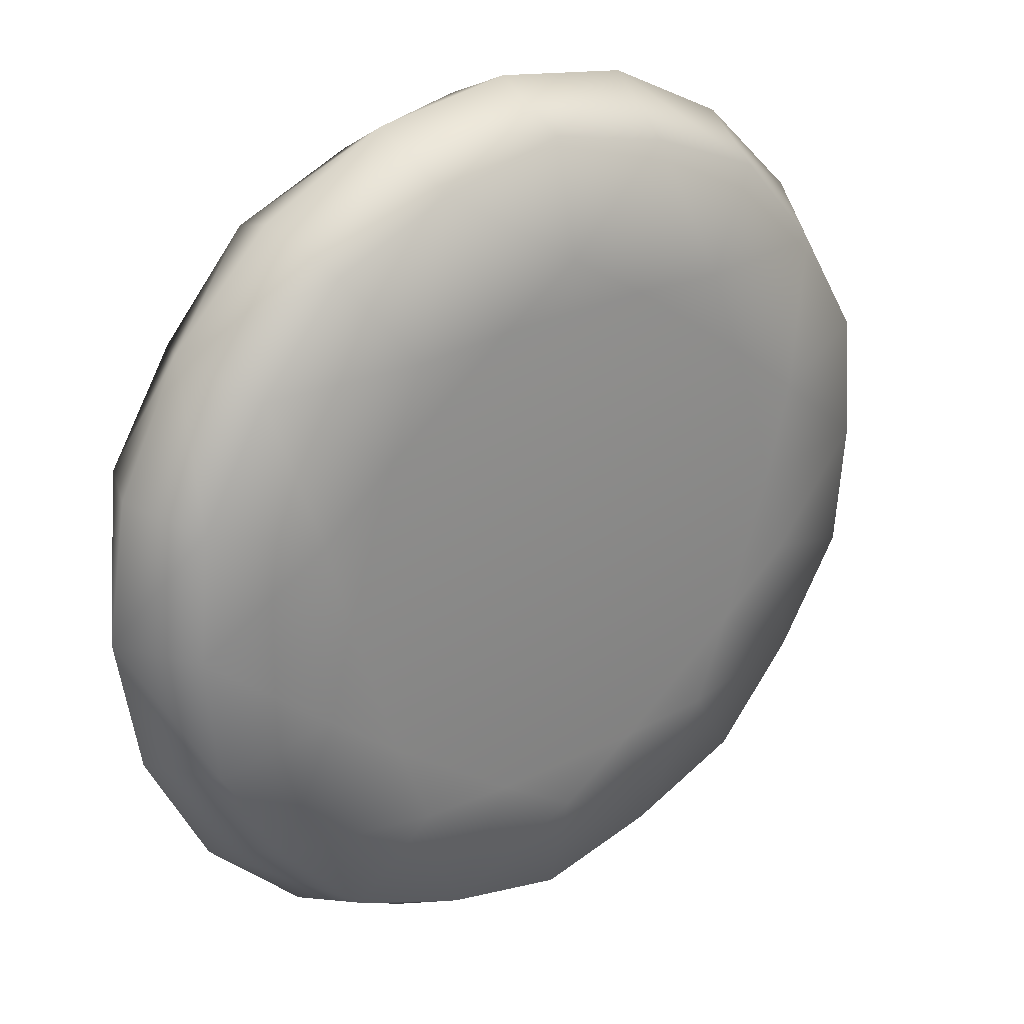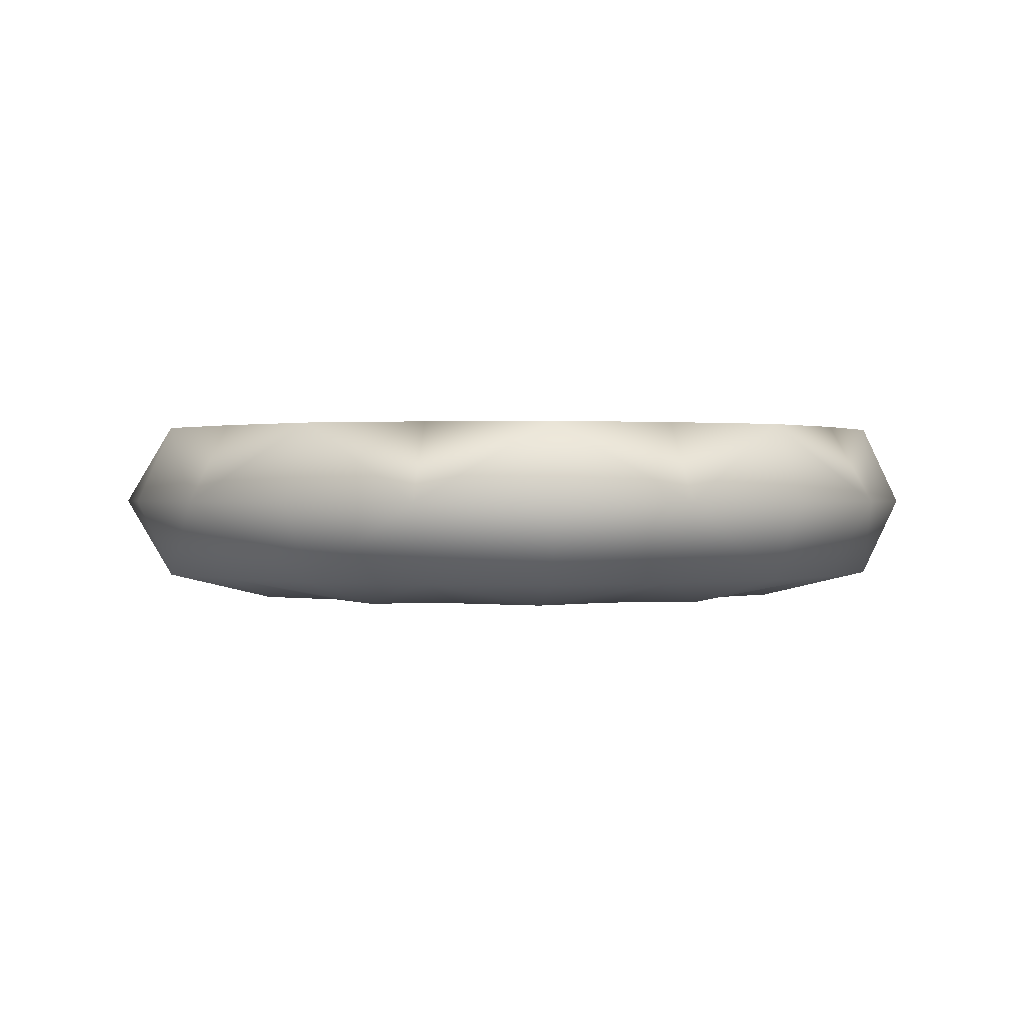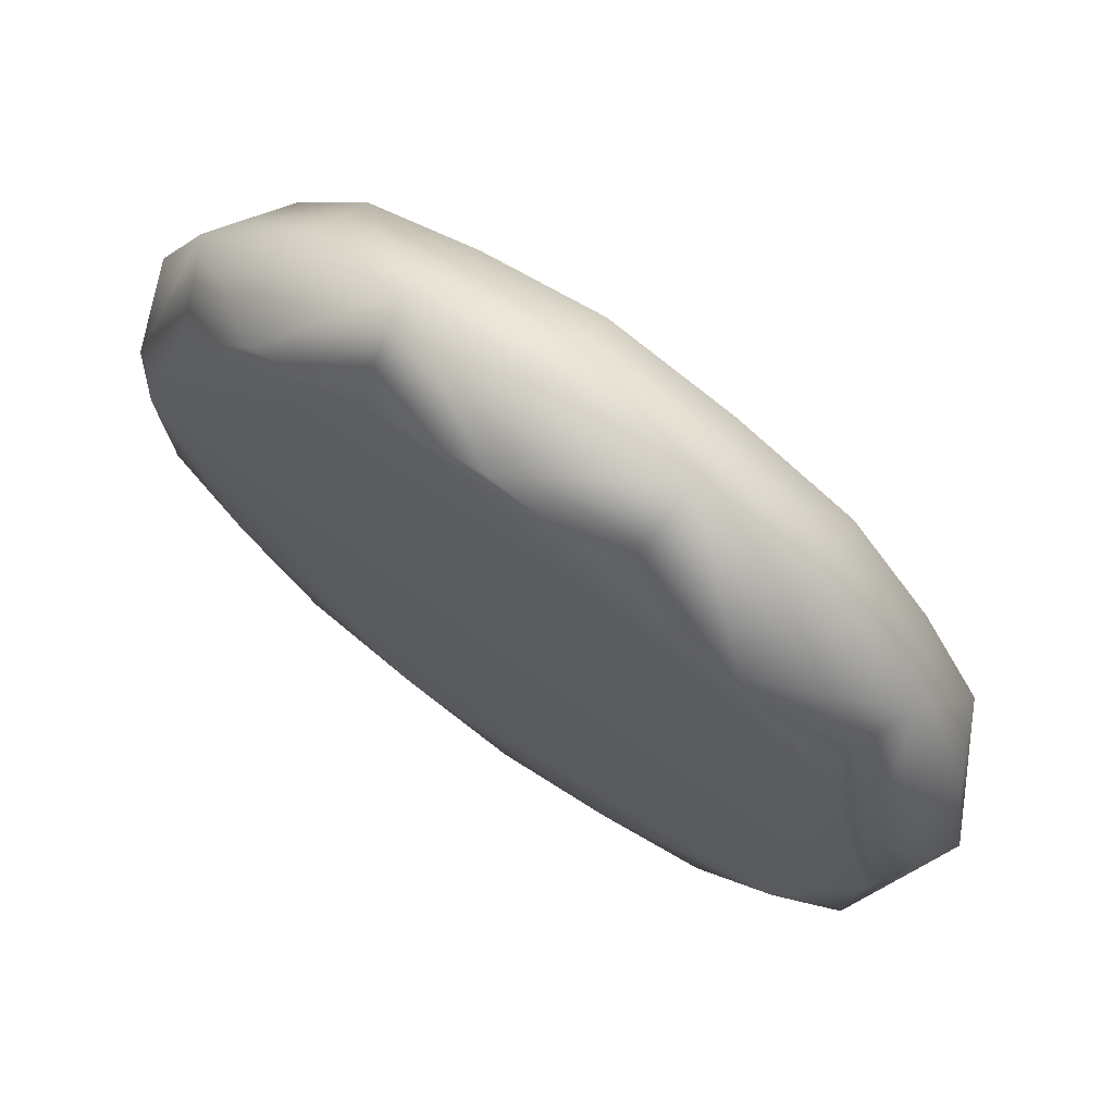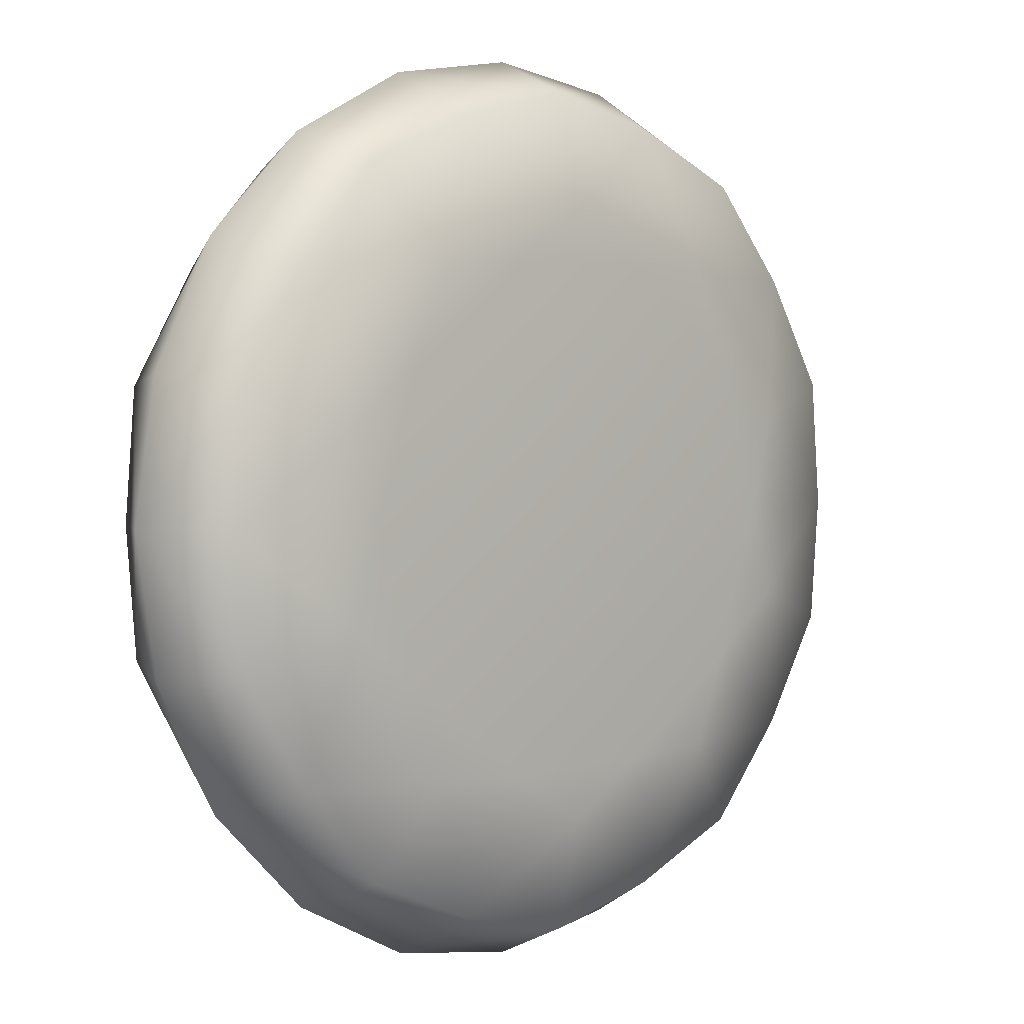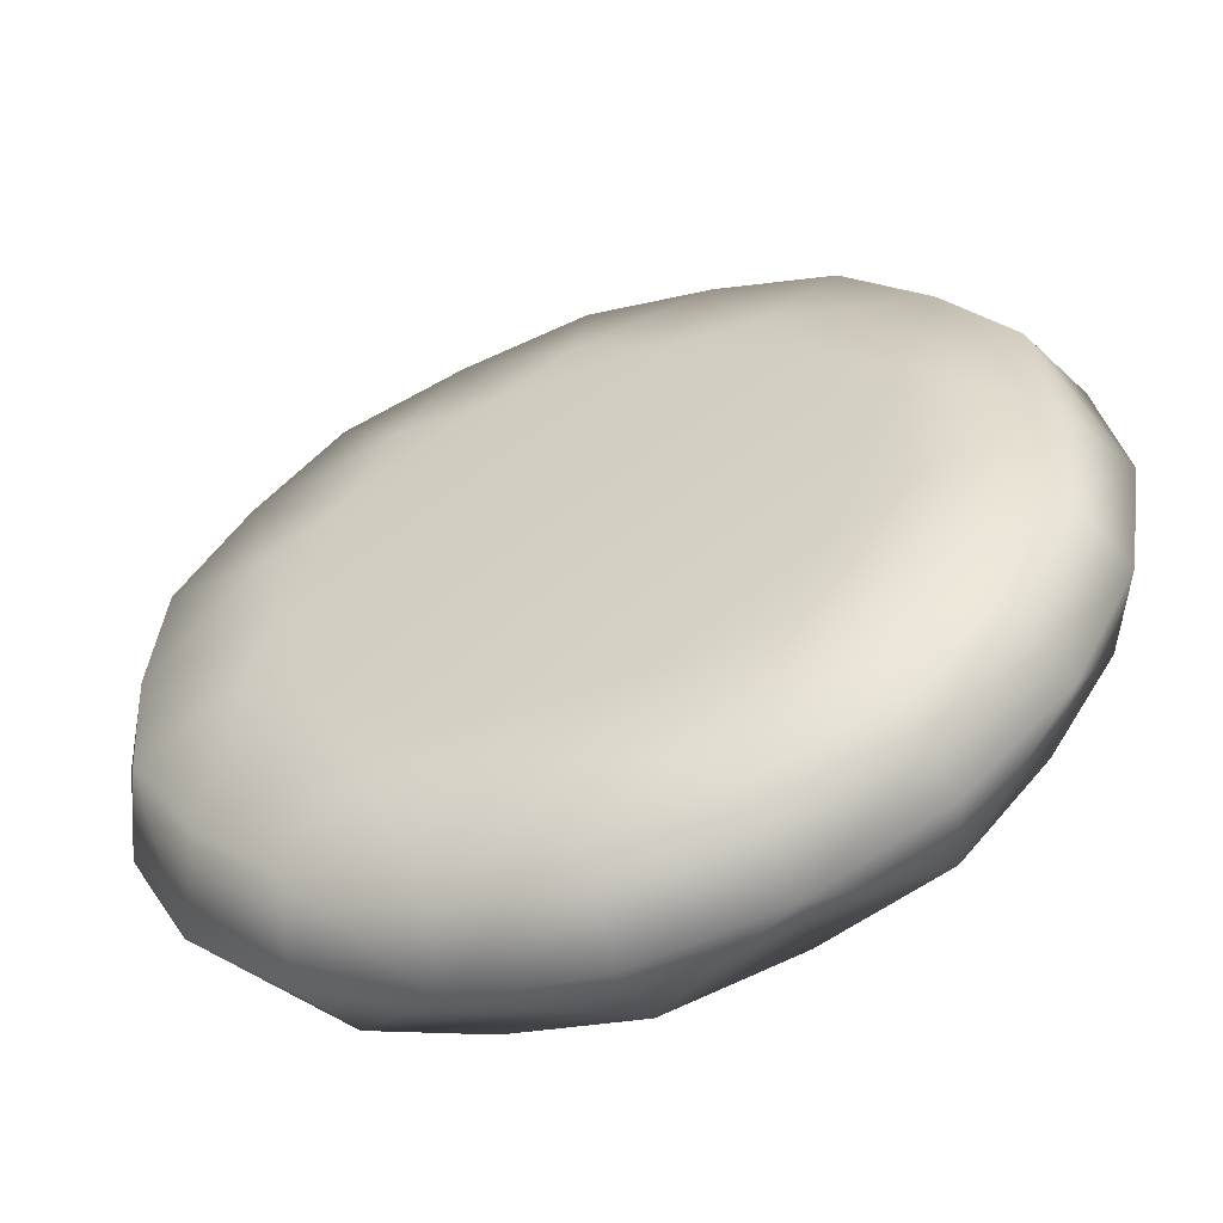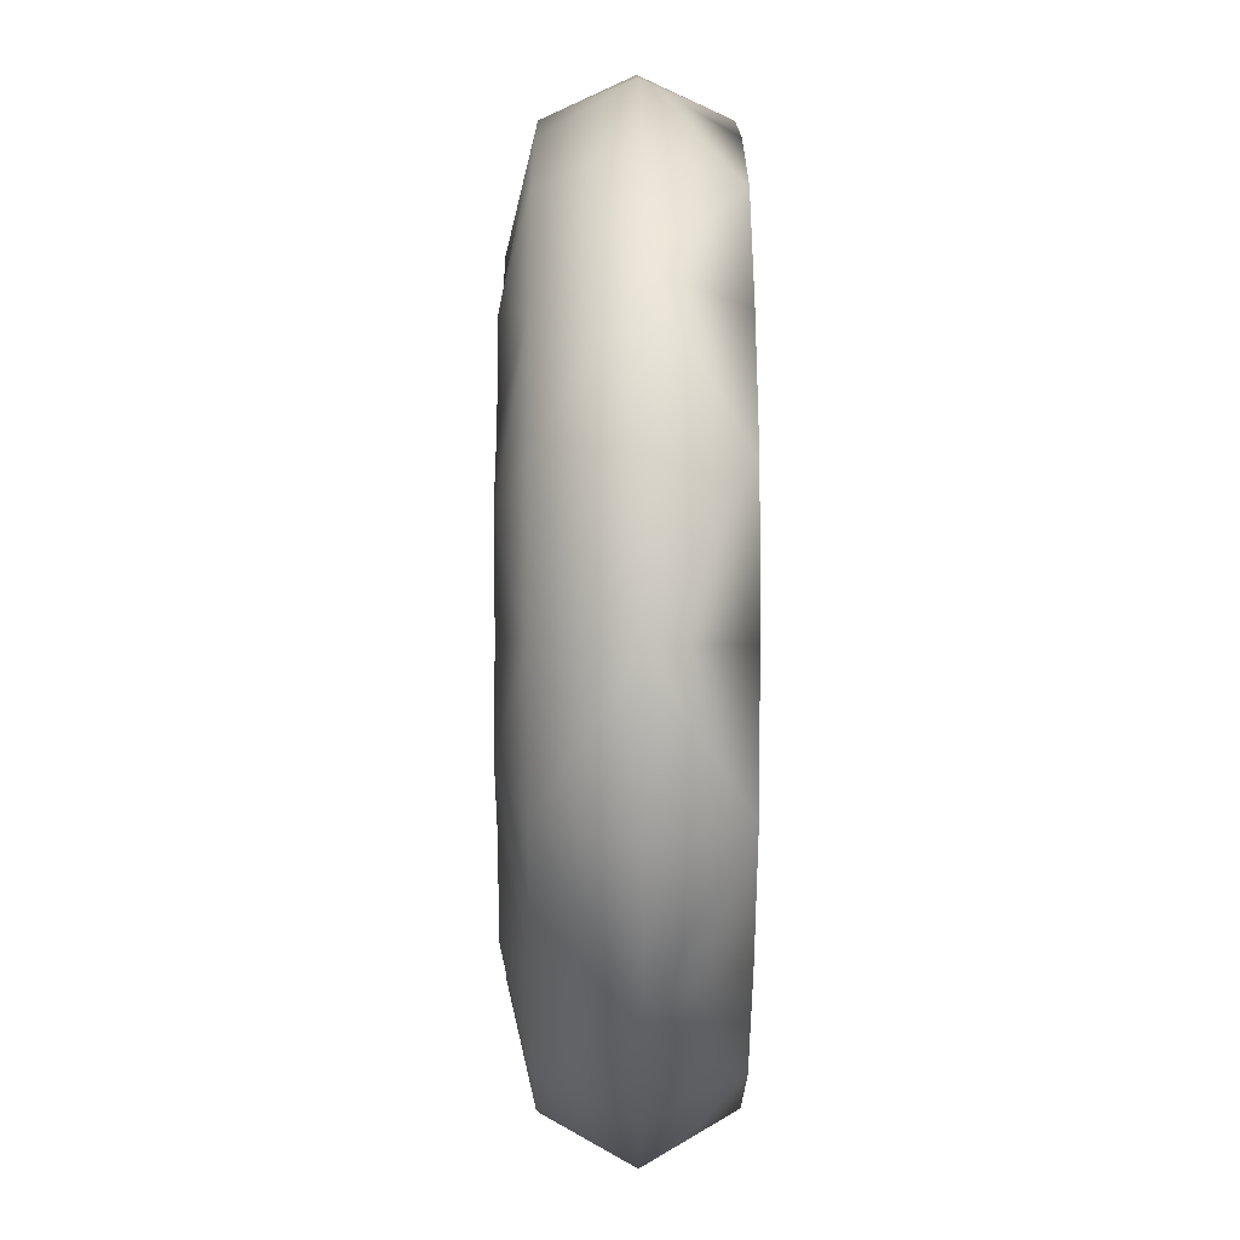
<metadata>
{"format":"obj","ext":"obj","renderer":"f3d","projection":"perspective","resolution":1024,"background":"white","views":[{"elev":27.3,"azim":-37.7,"up":"+Z"},{"elev":0.6,"azim":174.5,"up":"+Y"},{"elev":70.7,"azim":-144.5,"up":"+Z"},{"elev":3.2,"azim":-44.1,"up":"+Z"},{"elev":-56.5,"azim":19.8,"up":"+Z"},{"elev":2.4,"azim":89.6,"up":"+Z"}]}
</metadata>
<code>
g default
v 0.02355 -0.005913 -0.01717
v 0.008945 -0.005913 -0.02779
v -0.009111 -0.005913 -0.02779
v -0.02372 -0.005913 -0.01717
v -0.0293 -0.005913 0
v -0.02372 -0.005913 0.01717
v -0.009111 -0.005913 0.02779
v 0.008945 -0.005913 0.02779
v 0.02355 -0.005913 0.01717
v 0.02913 -0.005913 0
v 0.02355 0.005875 -0.01717
v 0.008945 0.005875 -0.02779
v -0.009111 0.005875 -0.02779
v -0.02372 0.005875 -0.01717
v -0.0293 0.005875 0
v -0.02372 0.005875 0.01717
v -0.009111 0.005875 0.02779
v 0.008945 0.005875 0.02779
v 0.02355 0.005875 0.01717
v 0.02913 0.005875 0
v -8.3e-05 -0.007878 0
v 0.01001 -1.9e-05 0.03105
v -8.3e-05 0.005875 0.02989
v 0.01749 -0.005913 0.02418
v 0.02633 -1.9e-05 0.01919
v 0.01749 0.005875 0.02418
v 0.02834 -0.005913 0.009237
v 0.03257 -1.9e-05 0
v 0.02834 0.005875 0.009237
v 0.02834 -0.005913 -0.009237
v 0.02834 0.005875 -0.009237
v 0.01521 -0.007878 -0.01111
v 0.00576 -0.007878 -0.01798
v -0.005927 -0.007878 -0.01798
v -0.01538 -0.007878 -0.01111
v -0.01899 -0.007878 0
v -0.01538 -0.007878 0.01111
v -0.005927 -0.007878 0.01798
v 0.00576 -0.007878 0.01798
v 0.01521 -0.007878 0.01111
v 0.01883 -0.007878 0
v 0.01749 -0.005913 -0.02418
v 0.01001 -1.9e-05 -0.03105
v 0.01749 0.005875 -0.02418
v 0.02633 -1.9e-05 -0.01919
v -8.3e-05 -0.005913 -0.02989
v -0.01017 -1.9e-05 -0.03105
v -8.3e-05 0.005875 -0.02989
v -0.01765 -0.005913 -0.02418
v -0.0265 -1.9e-05 -0.01919
v -0.01765 0.005875 -0.02418
v -0.02851 -0.005913 -0.009237
v -0.03273 -1.9e-05 0
v -0.02851 0.005875 -0.009237
v -0.02851 -0.005913 0.009237
v -0.0265 -1.9e-05 0.01919
v -0.02851 0.005875 0.009237
v -0.01765 -0.005913 0.02418
v -0.01017 -1.9e-05 0.03105
v -0.01765 0.005875 0.02418
v -8.3e-05 -0.005913 0.02989
v 0.01908 -1.9e-05 -0.02638
v -8.3e-05 -1.9e-05 -0.03261
v -0.01925 -1.9e-05 -0.02638
v -0.0311 -1.9e-05 -0.01008
v -0.0311 -1.9e-05 0.01008
v -0.01925 -1.9e-05 0.02638
v -8.3e-05 -1.9e-05 0.03261
v 0.01908 -1.9e-05 0.02638
v 0.03093 -1.9e-05 0.01008
v 0.03093 -1.9e-05 -0.01008
v 0.01269 -0.007878 -0.01759
v -8.3e-05 -0.007878 -0.02174
v -0.01286 -0.007878 -0.01759
v -0.02076 -0.007878 -0.006718
v -0.02076 -0.007878 0.006718
v -0.01286 -0.007878 0.01759
v -8.3e-05 -0.007878 0.02174
v 0.01269 -0.007878 0.01759
v 0.02059 -0.007878 0.006718
v 0.02059 -0.007878 -0.006718
g No_cocinada:pCylinder3
f 1 42 45
f 45 42 62
f 2 43 42
f 42 43 62
f 62 43 44
f 44 43 12
f 62 44 45
f 45 44 11
f 2 46 43
f 43 46 63
f 3 47 46
f 46 47 63
f 63 47 48
f 48 47 13
f 63 48 43
f 43 48 12
f 3 49 47
f 47 49 64
f 4 50 49
f 49 50 64
f 64 50 51
f 51 50 14
f 64 51 47
f 47 51 13
f 4 52 50
f 50 52 65
f 5 53 52
f 52 53 65
f 65 53 54
f 54 53 15
f 65 54 50
f 50 54 14
f 5 55 53
f 53 55 66
f 6 56 55
f 55 56 66
f 66 56 57
f 57 56 16
f 66 57 53
f 53 57 15
f 6 58 56
f 56 58 67
f 7 59 58
f 58 59 67
f 67 59 60
f 60 59 17
f 67 60 56
f 56 60 16
f 7 61 59
f 59 61 68
f 8 22 61
f 61 22 68
f 68 22 23
f 23 22 18
f 68 23 59
f 59 23 17
f 8 24 22
f 22 24 69
f 9 25 24
f 24 25 69
f 69 25 26
f 26 25 19
f 69 26 22
f 22 26 18
f 9 27 25
f 25 27 70
f 10 28 27
f 27 28 70
f 70 28 29
f 29 28 20
f 70 29 25
f 25 29 19
f 10 30 28
f 28 30 71
f 1 45 30
f 30 45 71
f 71 45 31
f 31 45 11
f 71 31 28
f 28 31 20
f 42 72 2
f 2 72 33
f 32 72 1
f 1 72 42
f 21 33 32
f 32 33 72
f 46 73 3
f 3 73 34
f 33 73 2
f 2 73 46
f 21 34 33
f 33 34 73
f 49 74 4
f 4 74 35
f 34 74 3
f 3 74 49
f 21 35 34
f 34 35 74
f 52 75 5
f 5 75 36
f 35 75 4
f 4 75 52
f 21 36 35
f 35 36 75
f 55 76 6
f 6 76 37
f 36 76 5
f 5 76 55
f 21 37 36
f 36 37 76
f 58 77 7
f 7 77 38
f 37 77 6
f 6 77 58
f 21 38 37
f 37 38 77
f 61 78 8
f 8 78 39
f 38 78 7
f 7 78 61
f 21 39 38
f 38 39 78
f 24 79 9
f 9 79 40
f 39 79 8
f 8 79 24
f 21 40 39
f 39 40 79
f 27 80 10
f 10 80 41
f 40 80 9
f 9 80 27
f 21 41 40
f 40 41 80
f 30 81 1
f 1 81 32
f 41 81 10
f 10 81 30
f 21 32 41
f 41 32 81
f 31 11 20
f 44 12 11
f 48 13 12
f 51 14 13
f 54 15 14
f 57 16 15
f 60 17 16
f 23 18 17
f 26 19 18
f 29 20 19
f 11 12 20
f 13 14 12
f 15 16 14
f 17 18 16
f 19 20 18
f 12 14 20
f 14 16 20
f 16 18 20

</code>
